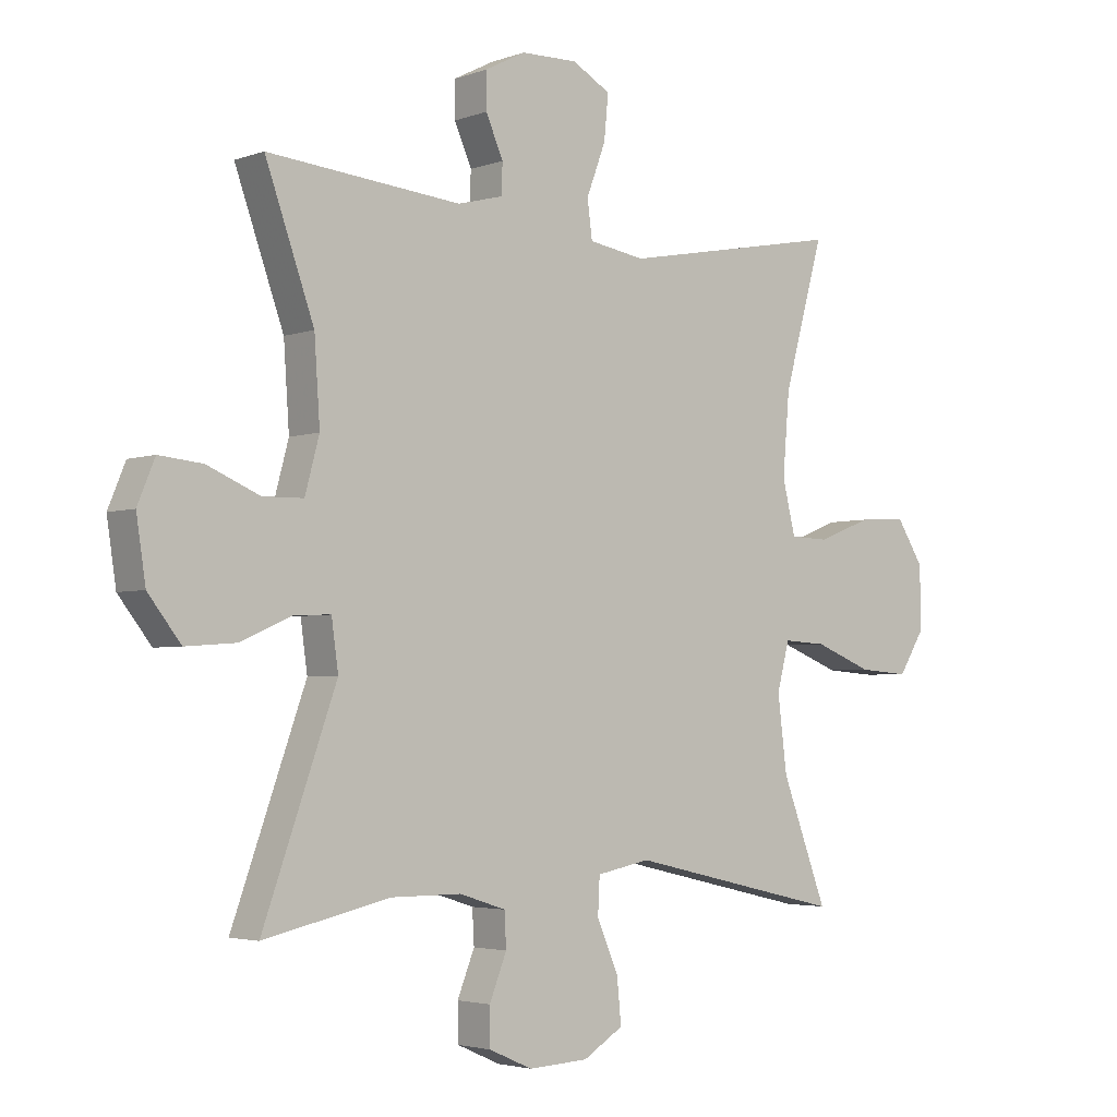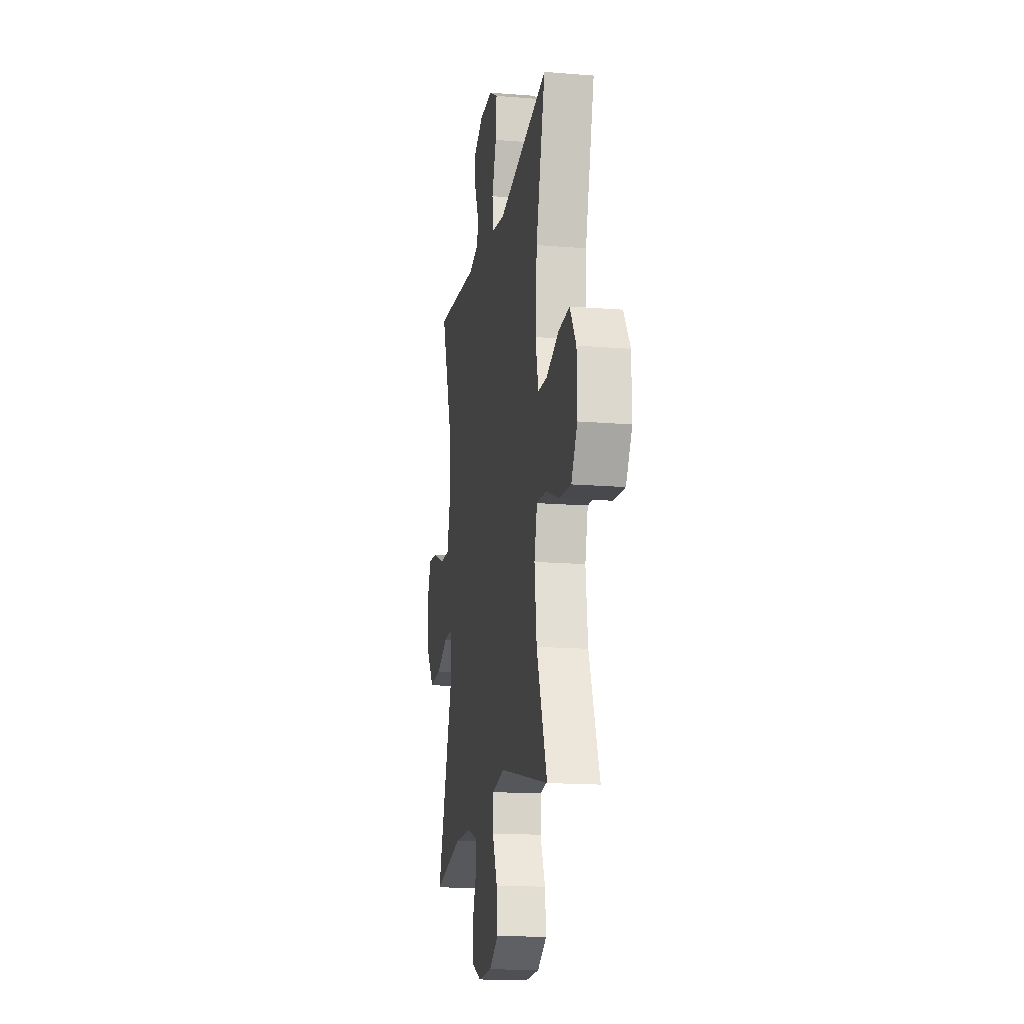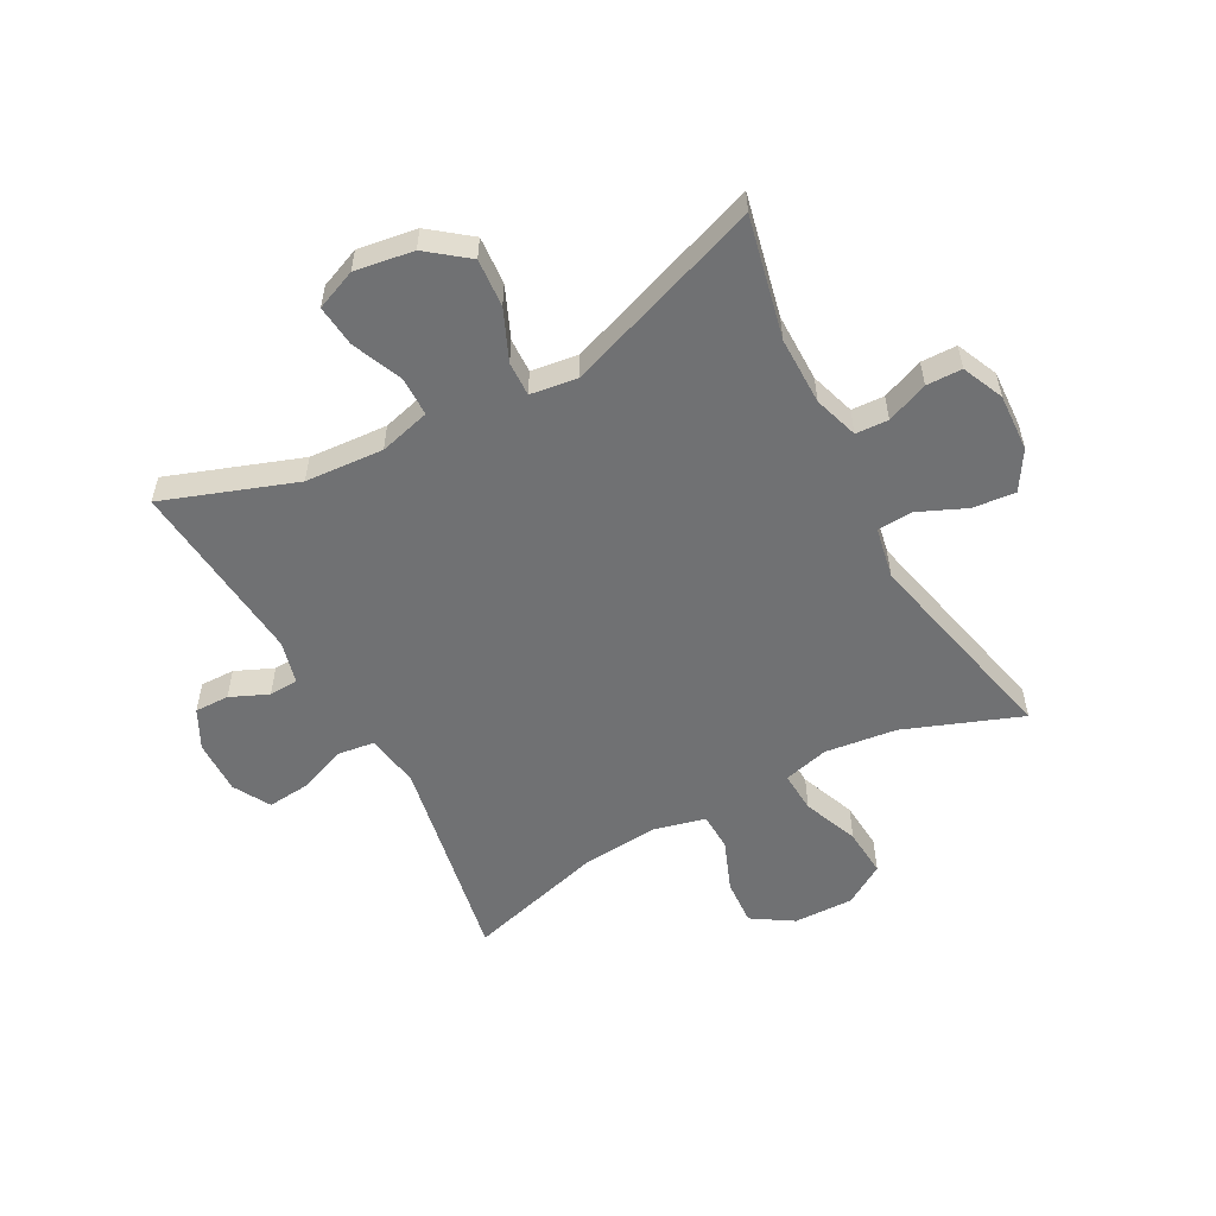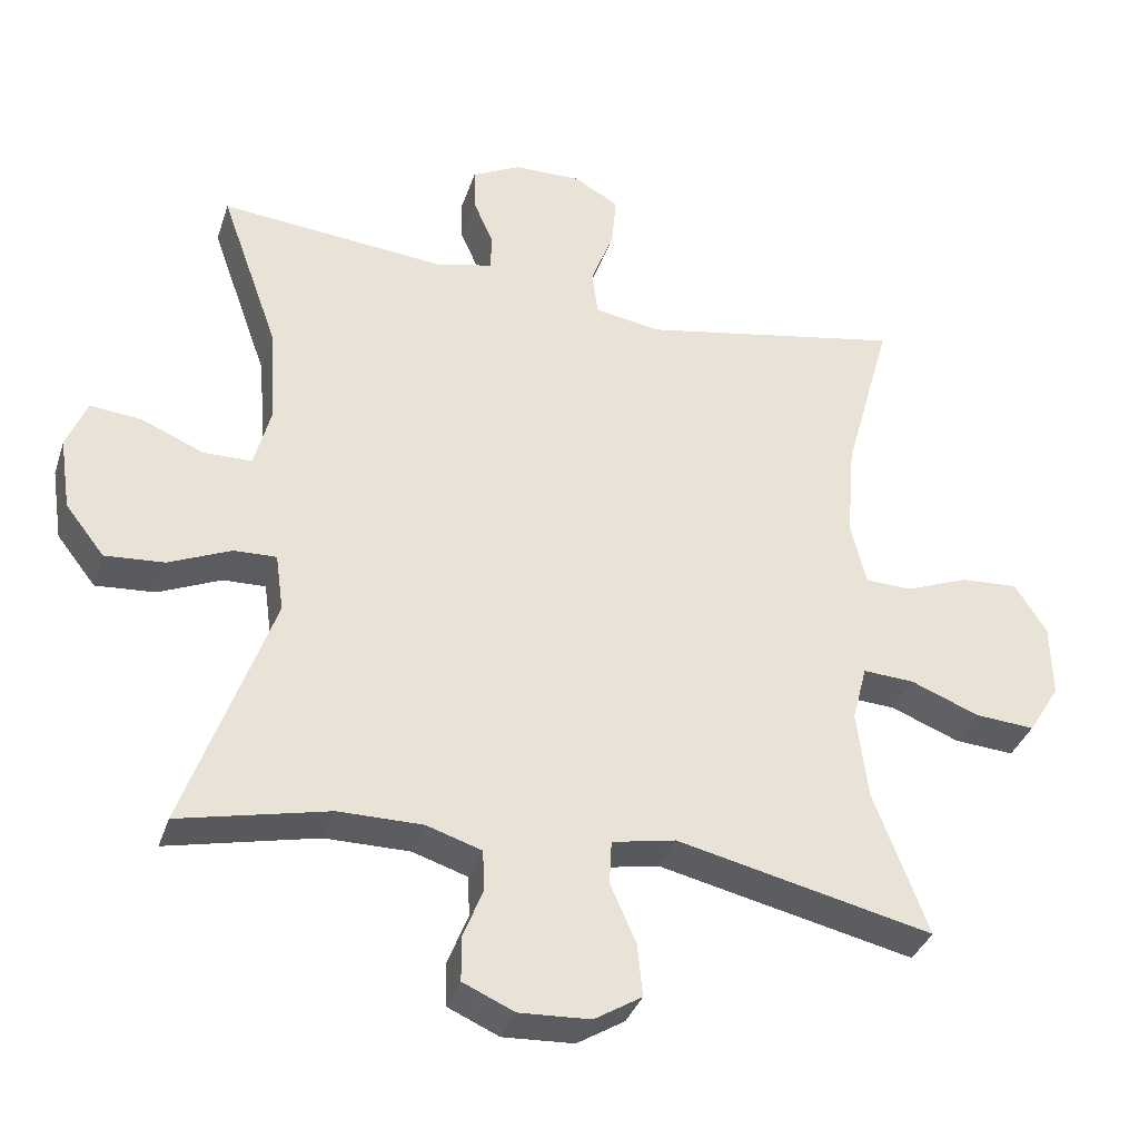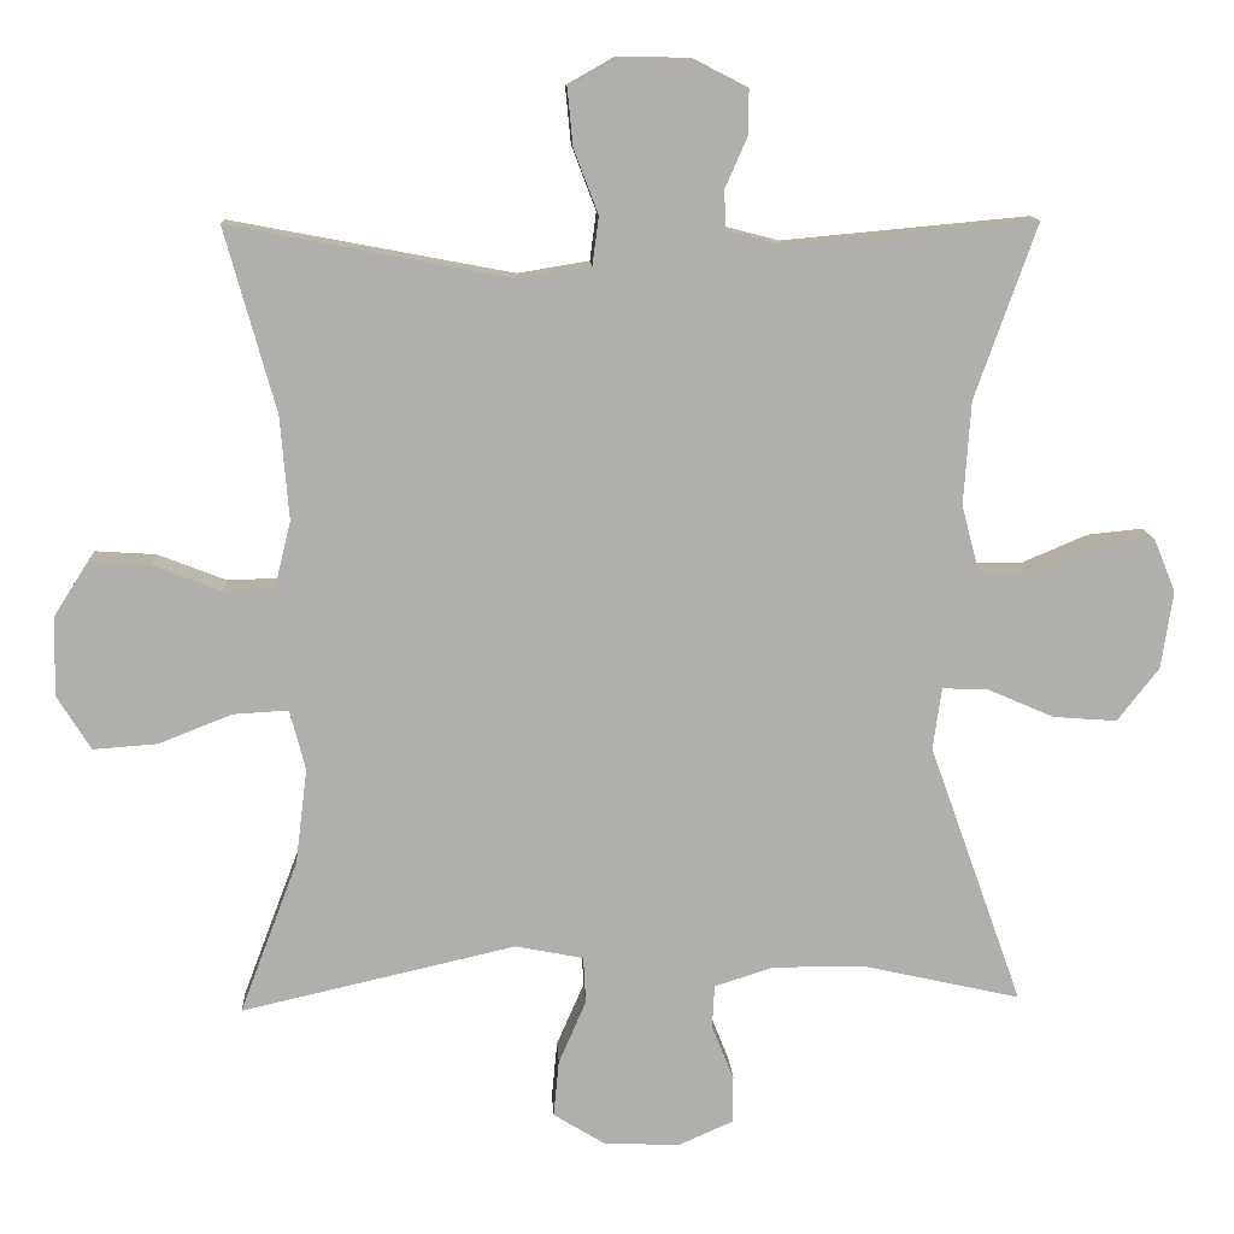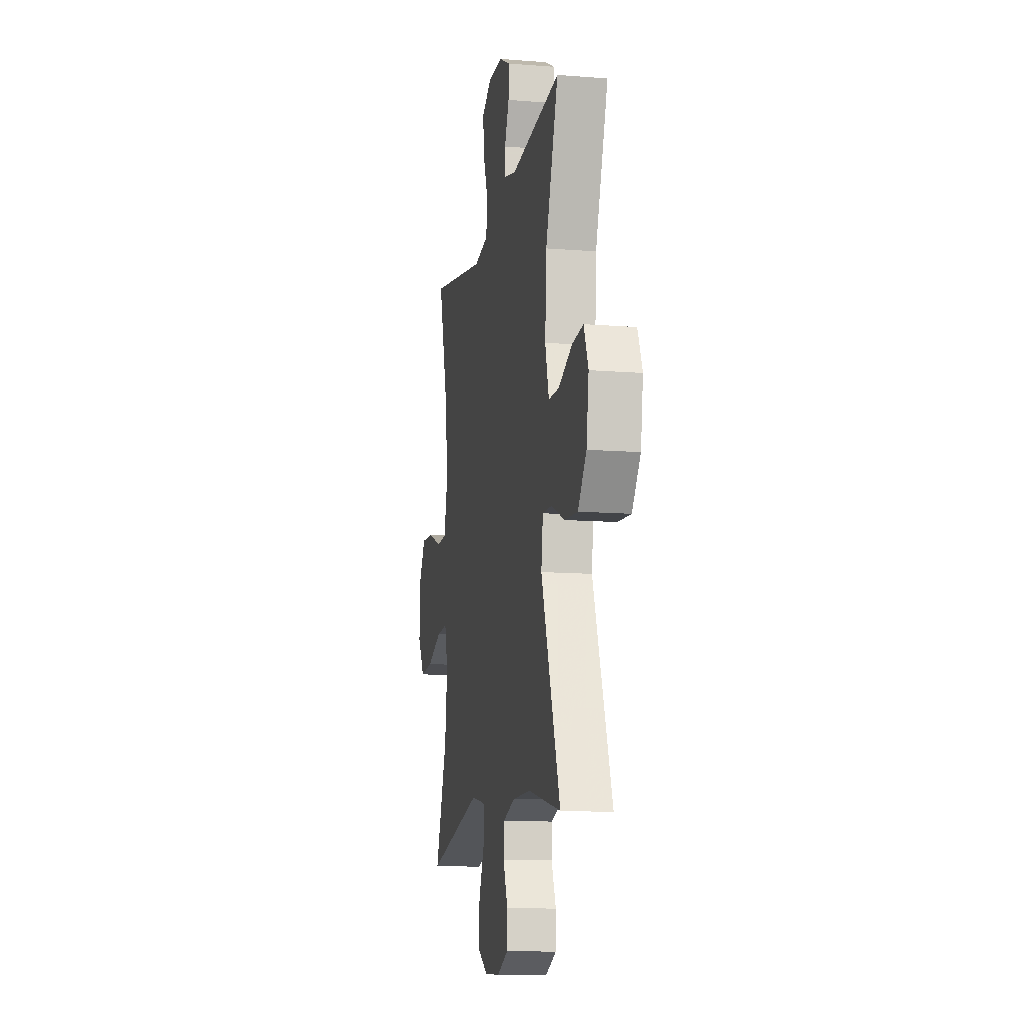
<metadata>
{"format":"obj","ext":"obj","renderer":"f3d","projection":"perspective","resolution":1024,"background":"white","views":[{"elev":-3.4,"azim":140.1,"up":"+Z"},{"elev":-16.2,"azim":-99.5,"up":"+Z"},{"elev":-55.1,"azim":118.4,"up":"+Y"},{"elev":-35.3,"azim":162.8,"up":"+Z"},{"elev":12.0,"azim":-3.0,"up":"+Z"},{"elev":-12.1,"azim":79.3,"up":"+Z"}]}
</metadata>
<code>
v 0.5 0.07 -0.5
v 0.296 0.07 -0.454
v 0.181 0.07 -0.454
v 0.106 0.07 -0.478
v 0.103 0.07 -0.533
v 0.131 0.07 -0.603
v 0.13 0.07 -0.663
v 0.06 0.07 -0.694
v -0.037 0.07 -0.689
v -0.102 0.07 -0.649
v -0.095 0.07 -0.577
v -0.06 0.07 -0.497
v -0.063 0.07 -0.437
v -0.15 0.07 -0.42
v -0.5 0.07 -0.5
v -0.426 0.07 -0.304
v -0.411 0.07 -0.183
v -0.431 0.07 -0.106
v -0.501 0.07 -0.11
v -0.595 0.07 -0.147
v -0.677 0.07 -0.153
v -0.72 0.07 -0.084
v -0.718 0.07 0.017
v -0.674 0.07 0.086
v -0.596 0.07 0.081
v -0.509 0.07 0.047
v -0.445 0.07 0.049
v -0.424 0.07 0.135
v -0.435 0.07 0.267
v -0.5 0.07 0.5
v -0.141 0.07 0.432
v -0.05 0.07 0.447
v -0.042 0.07 0.508
v -0.073 0.07 0.59
v -0.08 0.07 0.662
v -0.018 0.07 0.697
v 0.074 0.07 0.695
v 0.14 0.07 0.661
v 0.139 0.07 0.603
v 0.111 0.07 0.539
v 0.113 0.07 0.49
v 0.186 0.07 0.471
v 0.5 0.07 0.5
v 0.421 0.07 0.278
v 0.412 0.07 0.146
v 0.435 0.07 0.06
v 0.501 0.07 0.059
v 0.586 0.07 0.095
v 0.656 0.07 0.102
v 0.684 0.07 0.034
v 0.669 0.07 -0.065
v 0.616 0.07 -0.133
v 0.535 0.07 -0.127
v 0.45 0.07 -0.09
v 0.392 0.07 -0.088
v 0.381 0.07 -0.167
v 0.5 0 -0.5
v 0.296 0 -0.454
v 0.181 0 -0.454
v 0.106 0 -0.478
v 0.103 0 -0.533
v 0.131 0 -0.603
v 0.13 0 -0.663
v 0.06 0 -0.694
v -0.037 0 -0.689
v -0.102 0 -0.649
v -0.095 0 -0.577
v -0.06 0 -0.497
v -0.063 0 -0.437
v -0.15 0 -0.42
v -0.5 0 -0.5
v -0.426 0 -0.304
v -0.411 0 -0.183
v -0.431 0 -0.106
v -0.501 0 -0.11
v -0.595 0 -0.147
v -0.677 0 -0.153
v -0.72 0 -0.084
v -0.718 0 0.017
v -0.674 0 0.086
v -0.596 0 0.081
v -0.509 0 0.047
v -0.445 0 0.049
v -0.424 0 0.135
v -0.435 0 0.267
v -0.5 0 0.5
v -0.141 0 0.432
v -0.05 0 0.447
v -0.042 0 0.508
v -0.073 0 0.59
v -0.08 0 0.662
v -0.018 0 0.697
v 0.074 0 0.695
v 0.14 0 0.661
v 0.139 0 0.603
v 0.111 0 0.539
v 0.113 0 0.49
v 0.186 0 0.471
v 0.5 0 0.5
v 0.421 0 0.278
v 0.412 0 0.146
v 0.435 0 0.06
v 0.501 0 0.059
v 0.586 0 0.095
v 0.656 0 0.102
v 0.684 0 0.034
v 0.669 0 -0.065
v 0.616 0 -0.133
v 0.535 0 -0.127
v 0.45 0 -0.09
v 0.392 0 -0.088
v 0.381 0 -0.167
f 51 52 53 54
f 51 54 55
f 50 51 55
f 47 48 49 50
f 46 47 50 55
f 45 46 55
f 44 45 55 56
f 42 43 44
f 41 42 44 56
f 37 38 39 40
f 37 40 41
f 36 37 41
f 33 34 35 36
f 33 36 41 56
f 29 30 31
f 28 29 31 32
f 27 28 32
f 23 24 25 26
f 23 26 27
f 22 23 27
f 19 20 21 22
f 18 19 22 27
f 17 18 27 32
f 14 15 16
f 13 14 16 17
f 9 10 11 12
f 9 12 13
f 8 9 13
f 5 6 7 8
f 4 5 8 13
f 3 4 13 17
f 33 56 1 2
f 32 33 2 3
f 3 17 32
f 110 109 108 107
f 111 110 107
f 111 107 106
f 106 105 104 103
f 111 106 103 102
f 111 102 101
f 112 111 101 100
f 100 99 98
f 112 100 98 97
f 96 95 94 93
f 97 96 93
f 97 93 92
f 92 91 90 89
f 112 97 92 89
f 87 86 85
f 88 87 85 84
f 88 84 83
f 82 81 80 79
f 83 82 79
f 83 79 78
f 78 77 76 75
f 83 78 75 74
f 88 83 74 73
f 72 71 70
f 73 72 70 69
f 68 67 66 65
f 69 68 65
f 69 65 64
f 64 63 62 61
f 69 64 61 60
f 73 69 60 59
f 58 57 112 89
f 59 58 89 88
f 88 73 59
f 1 57 58 2
f 2 58 59 3
f 3 59 60 4
f 4 60 61 5
f 5 61 62 6
f 6 62 63 7
f 7 63 64 8
f 8 64 65 9
f 9 65 66 10
f 10 66 67 11
f 11 67 68 12
f 12 68 69 13
f 13 69 70 14
f 14 70 71 15
f 15 71 72 16
f 16 72 73 17
f 17 73 74 18
f 18 74 75 19
f 19 75 76 20
f 20 76 77 21
f 21 77 78 22
f 22 78 79 23
f 23 79 80 24
f 24 80 81 25
f 25 81 82 26
f 26 82 83 27
f 27 83 84 28
f 28 84 85 29
f 29 85 86 30
f 30 86 87 31
f 31 87 88 32
f 32 88 89 33
f 33 89 90 34
f 34 90 91 35
f 35 91 92 36
f 36 92 93 37
f 37 93 94 38
f 38 94 95 39
f 39 95 96 40
f 40 96 97 41
f 41 97 98 42
f 42 98 99 43
f 43 99 100 44
f 44 100 101 45
f 45 101 102 46
f 46 102 103 47
f 47 103 104 48
f 48 104 105 49
f 49 105 106 50
f 50 106 107 51
f 51 107 108 52
f 52 108 109 53
f 53 109 110 54
f 54 110 111 55
f 55 111 112 56
f 56 112 57 1

</code>
